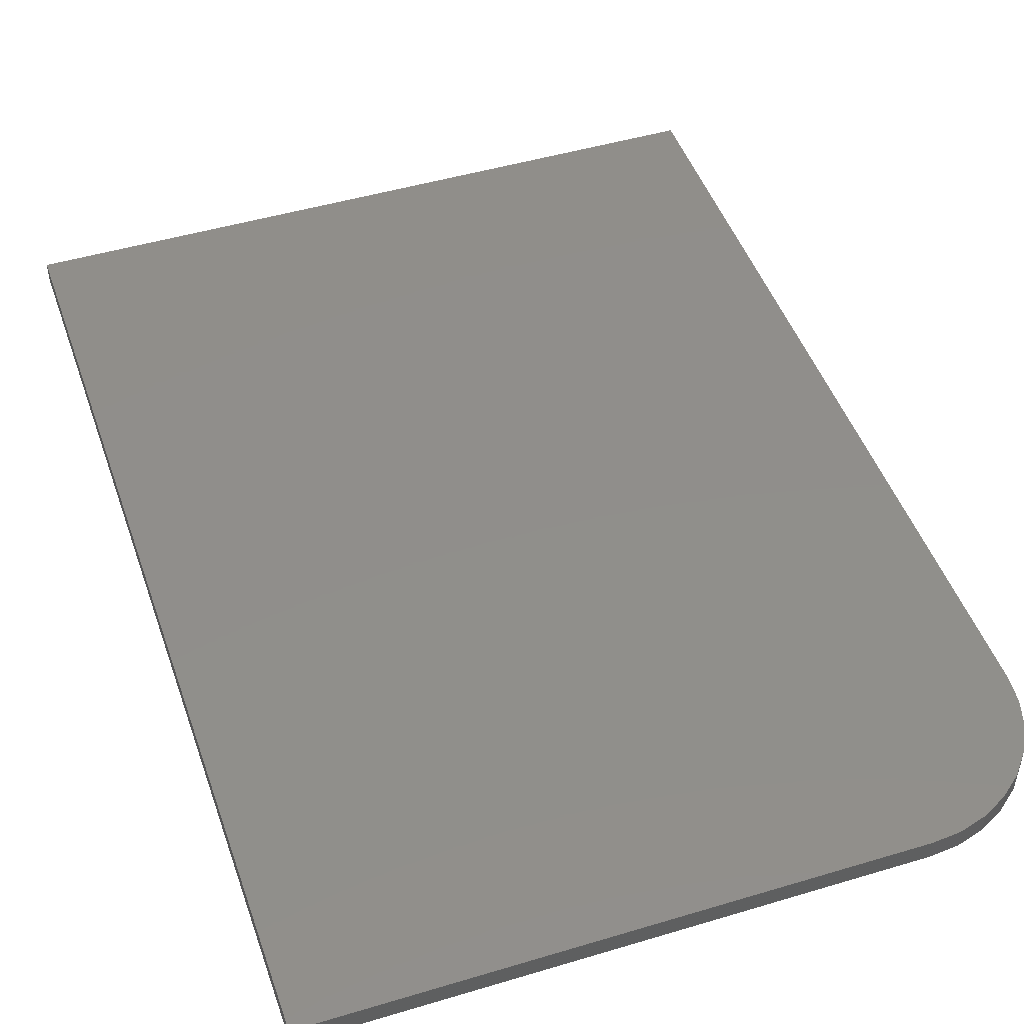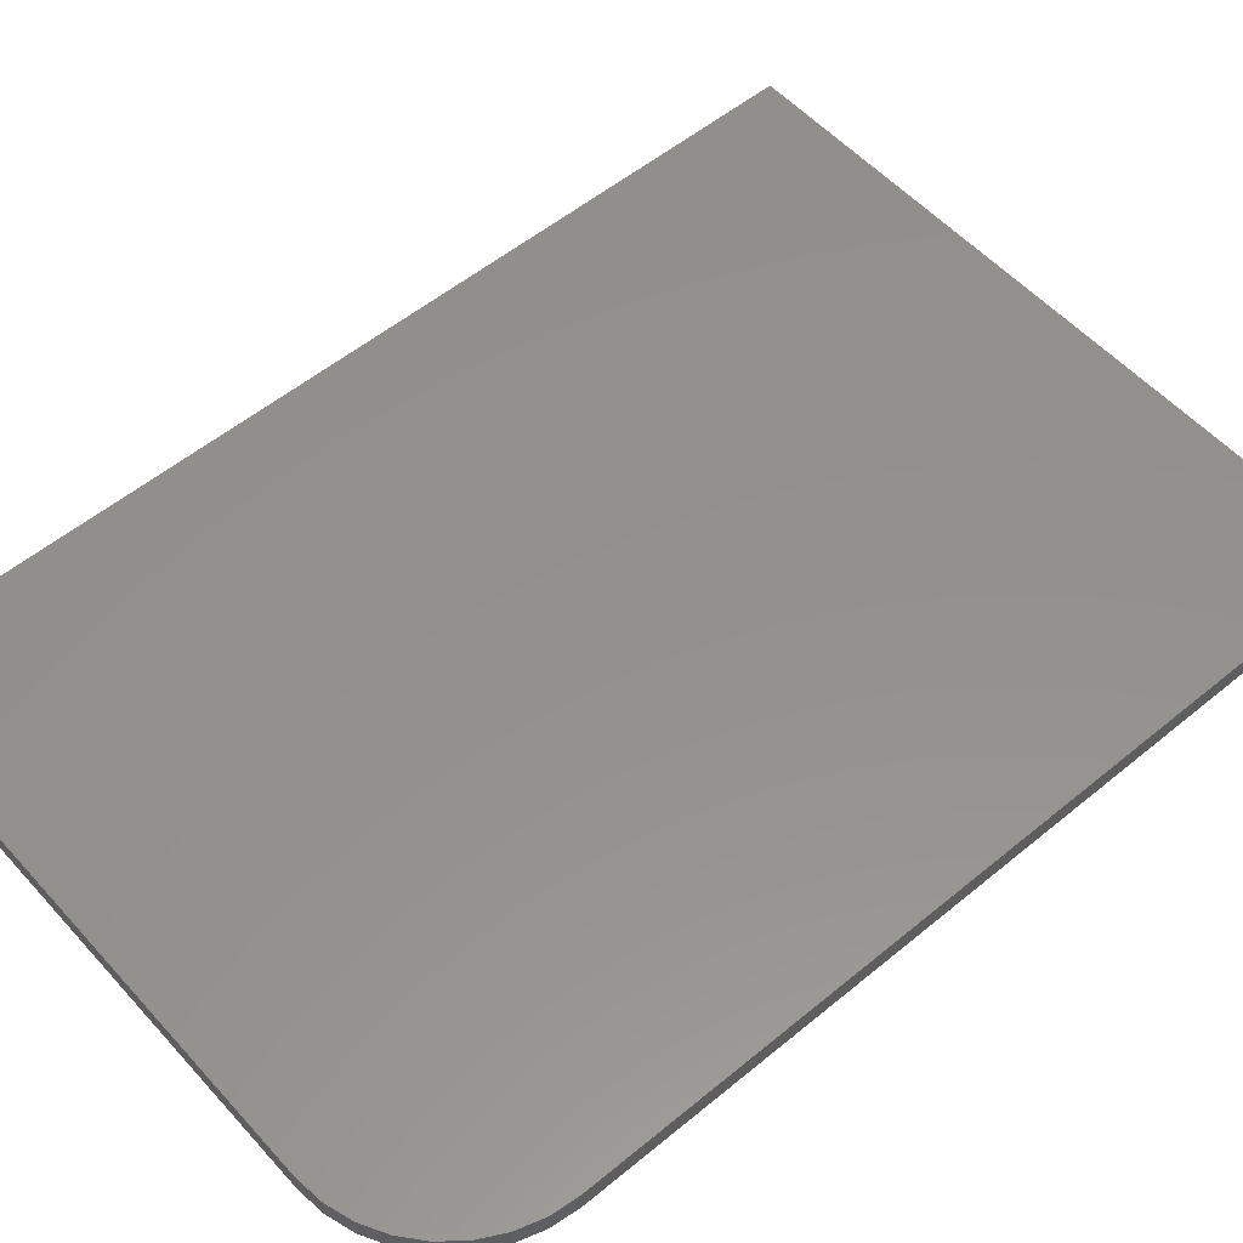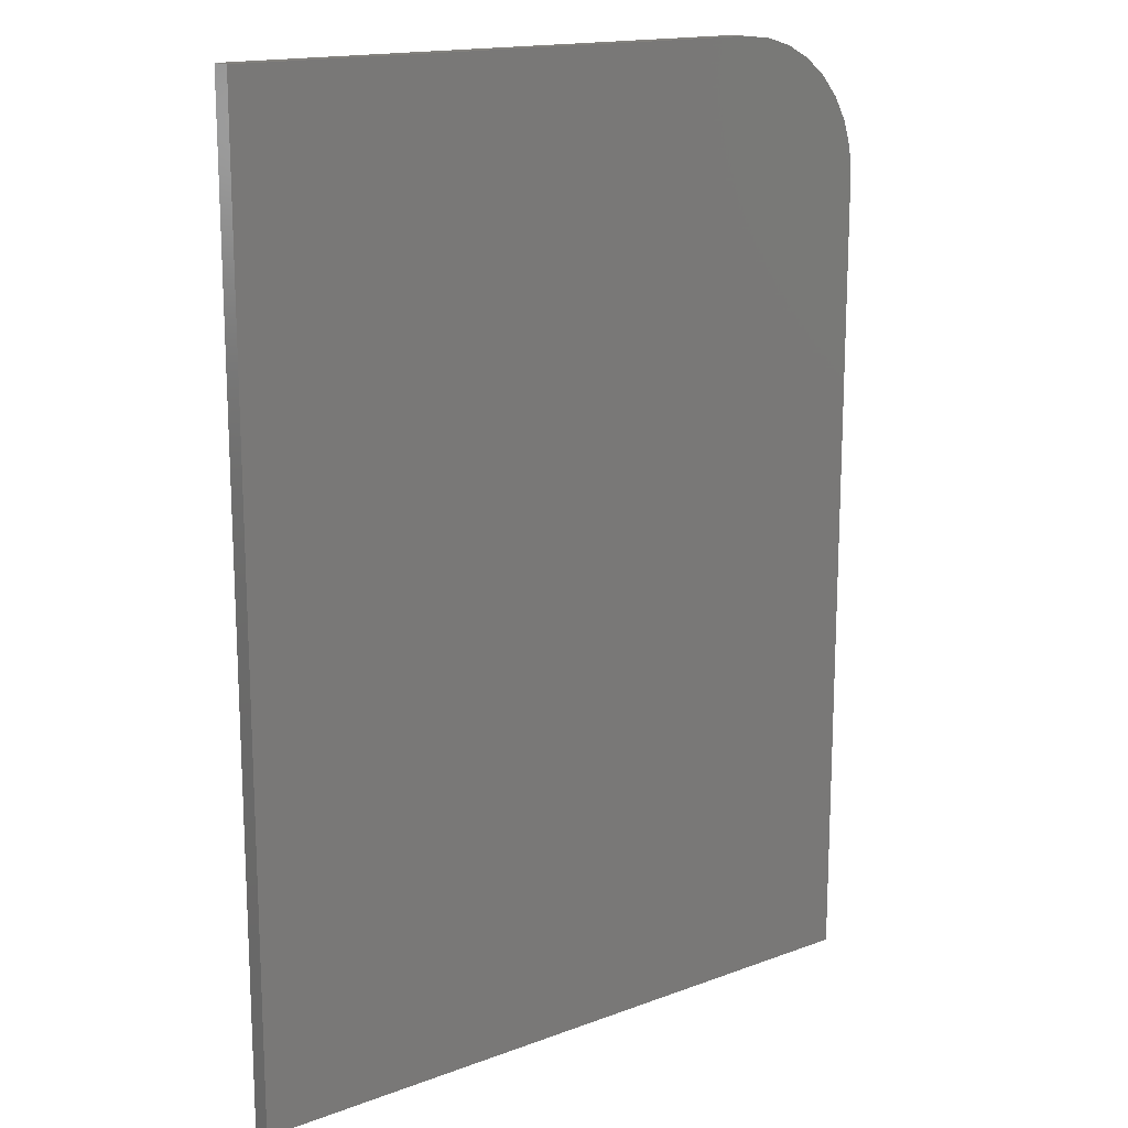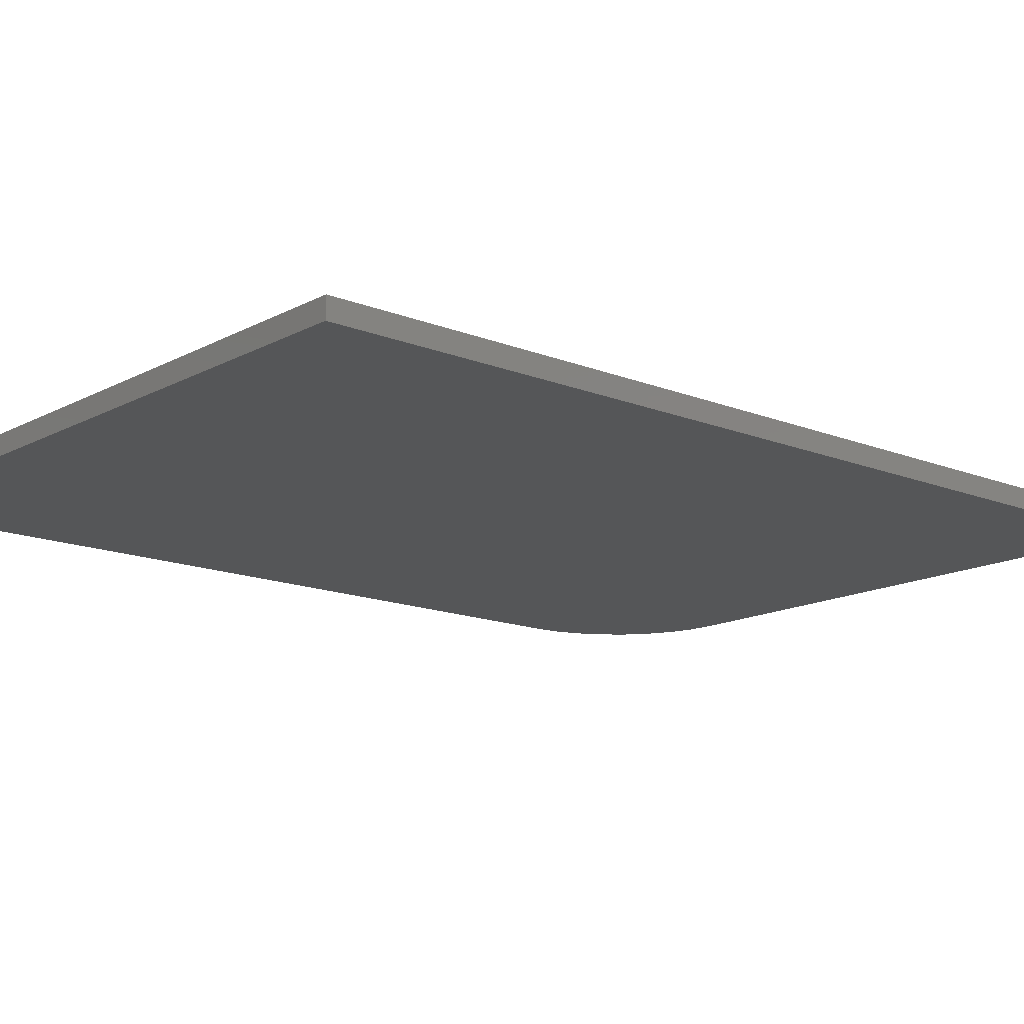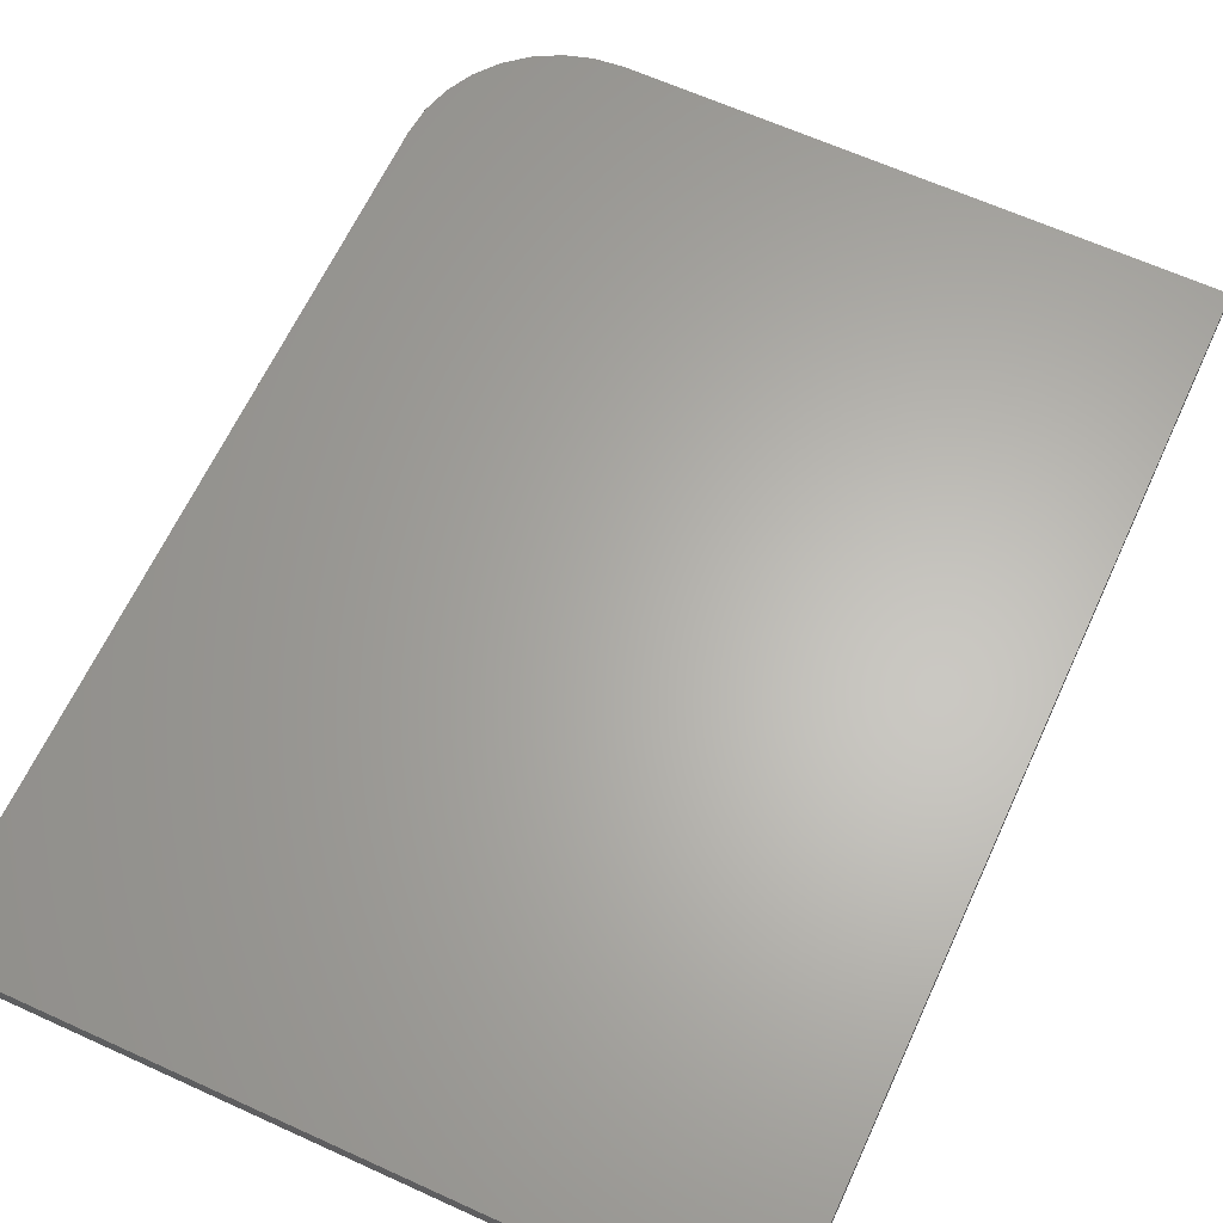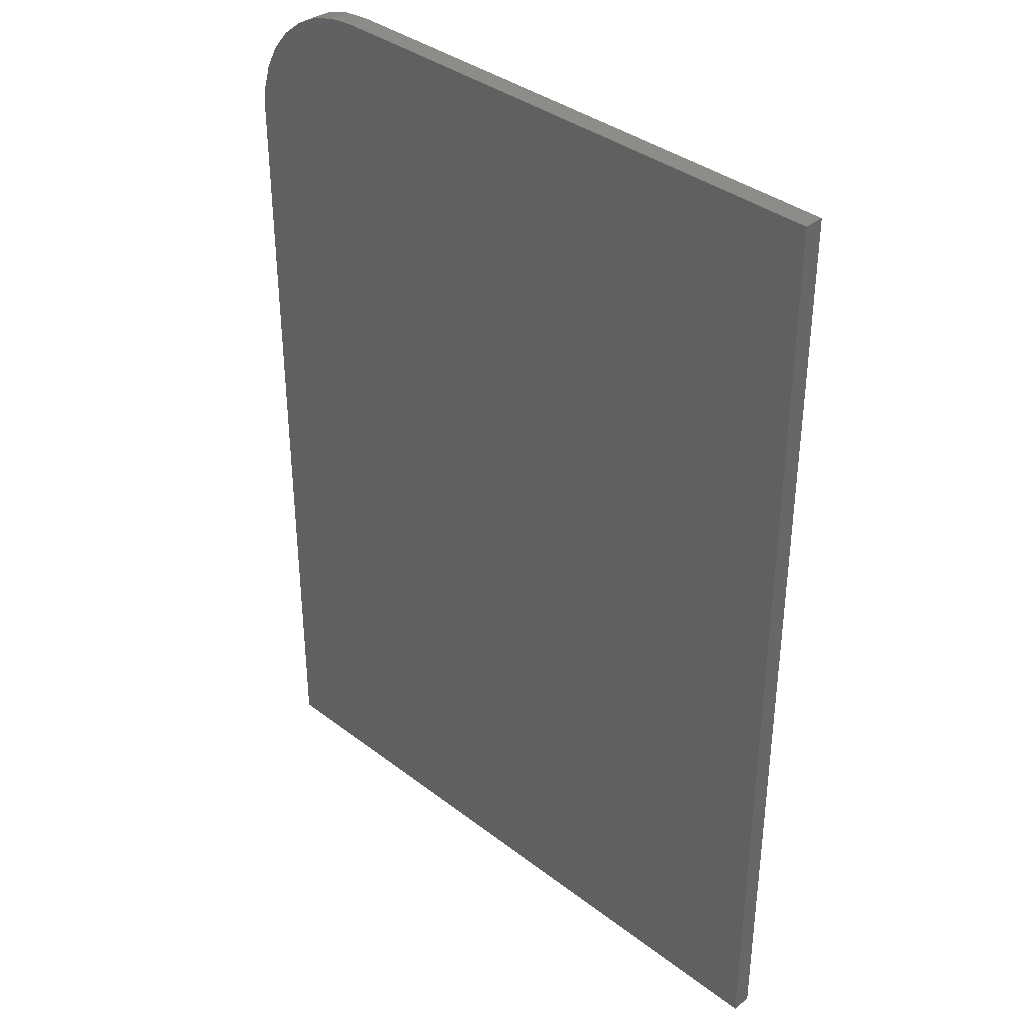
<metadata>
{"format":"stl","ext":"stl","renderer":"f3d","projection":"perspective","resolution":1024,"background":"white","views":[{"elev":47.1,"azim":-18.8,"up":"+Y"},{"elev":54.8,"azim":48.9,"up":"+Y"},{"elev":16.0,"azim":-37.5,"up":"+Z"},{"elev":-14.7,"azim":-131.0,"up":"+Y"},{"elev":63.9,"azim":-155.3,"up":"+Y"},{"elev":36.8,"azim":-135.3,"up":"+Z"}]}
</metadata>
<code>
# stl→obj: 24 verts, 44 faces
v 4.592e-17 0.01562 0.75
v 0.4354 0.01562 0.75
v 0.4567 0.01562 0.7479
v 0.4772 0.01562 0.7417
v 0.4961 0.01562 0.7316
v 0.5127 0.01562 0.718
v 0.5263 0.01562 0.7014
v 0.5364 0.01562 0.6825
v 0.5426 0.01562 0.662
v 0.5447 0.01562 0.6406
v 0.5447 0.01562 -3.336e-17
v 0 0.01562 0
v 4.592e-17 0 0.75
v 0 0 0
v 0.5447 0 -3.336e-17
v 0.5447 0 0.6406
v 0.5426 0 0.662
v 0.5364 0 0.6825
v 0.5263 0 0.7014
v 0.5127 0 0.718
v 0.4961 0 0.7316
v 0.4772 0 0.7417
v 0.4567 0 0.7479
v 0.4354 0 0.75
f 1 2 3
f 1 3 4
f 1 4 5
f 1 5 6
f 1 6 7
f 1 7 8
f 1 8 9
f 1 9 10
f 1 10 11
f 1 11 12
f 13 14 15
f 13 15 16
f 13 16 17
f 13 17 18
f 13 18 19
f 13 19 20
f 13 20 21
f 13 21 22
f 13 22 23
f 13 23 24
f 2 1 24
f 24 1 13
f 11 10 15
f 15 10 16
f 16 10 17
f 17 10 9
f 17 9 18
f 18 9 8
f 18 8 19
f 19 8 7
f 19 7 20
f 20 7 6
f 20 6 21
f 21 6 5
f 21 5 22
f 22 5 4
f 22 4 23
f 23 4 3
f 23 3 24
f 24 3 2
f 1 12 13
f 13 12 14
f 12 11 14
f 14 11 15

</code>
